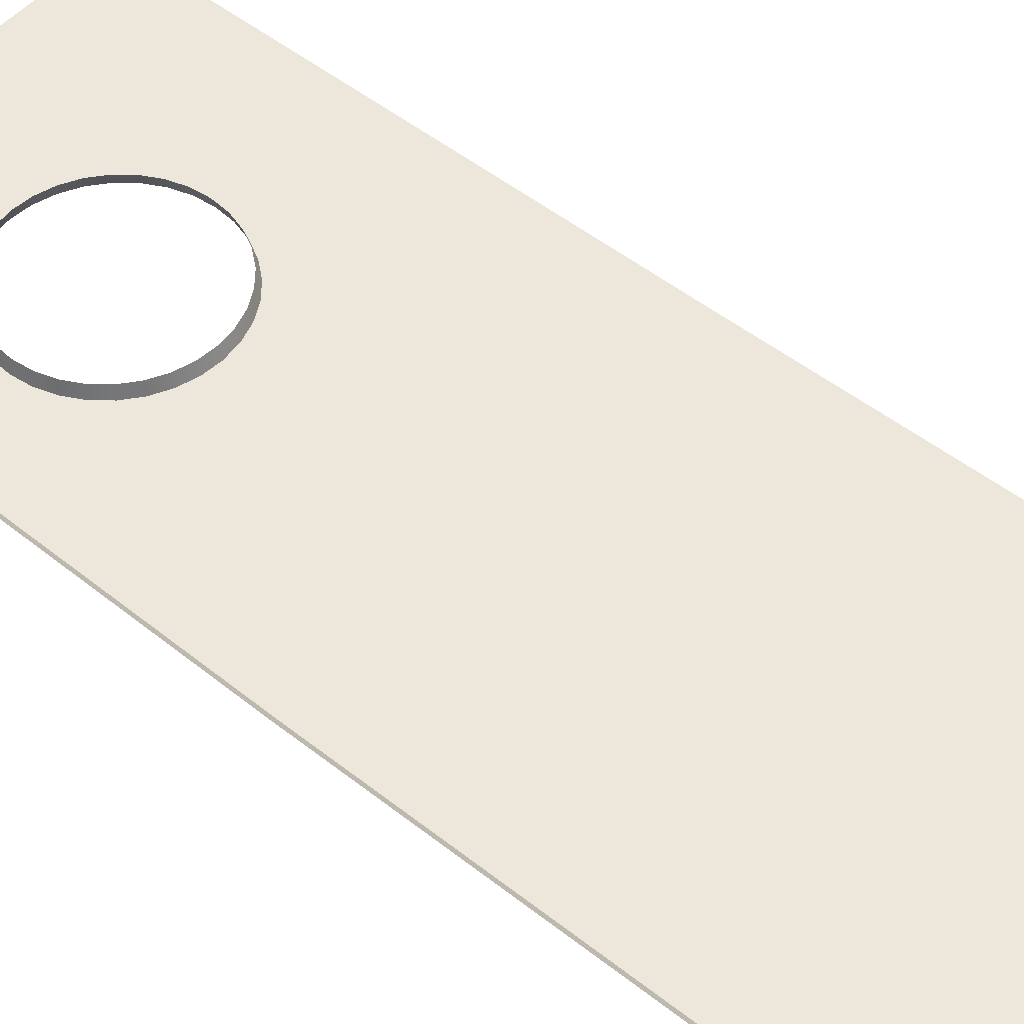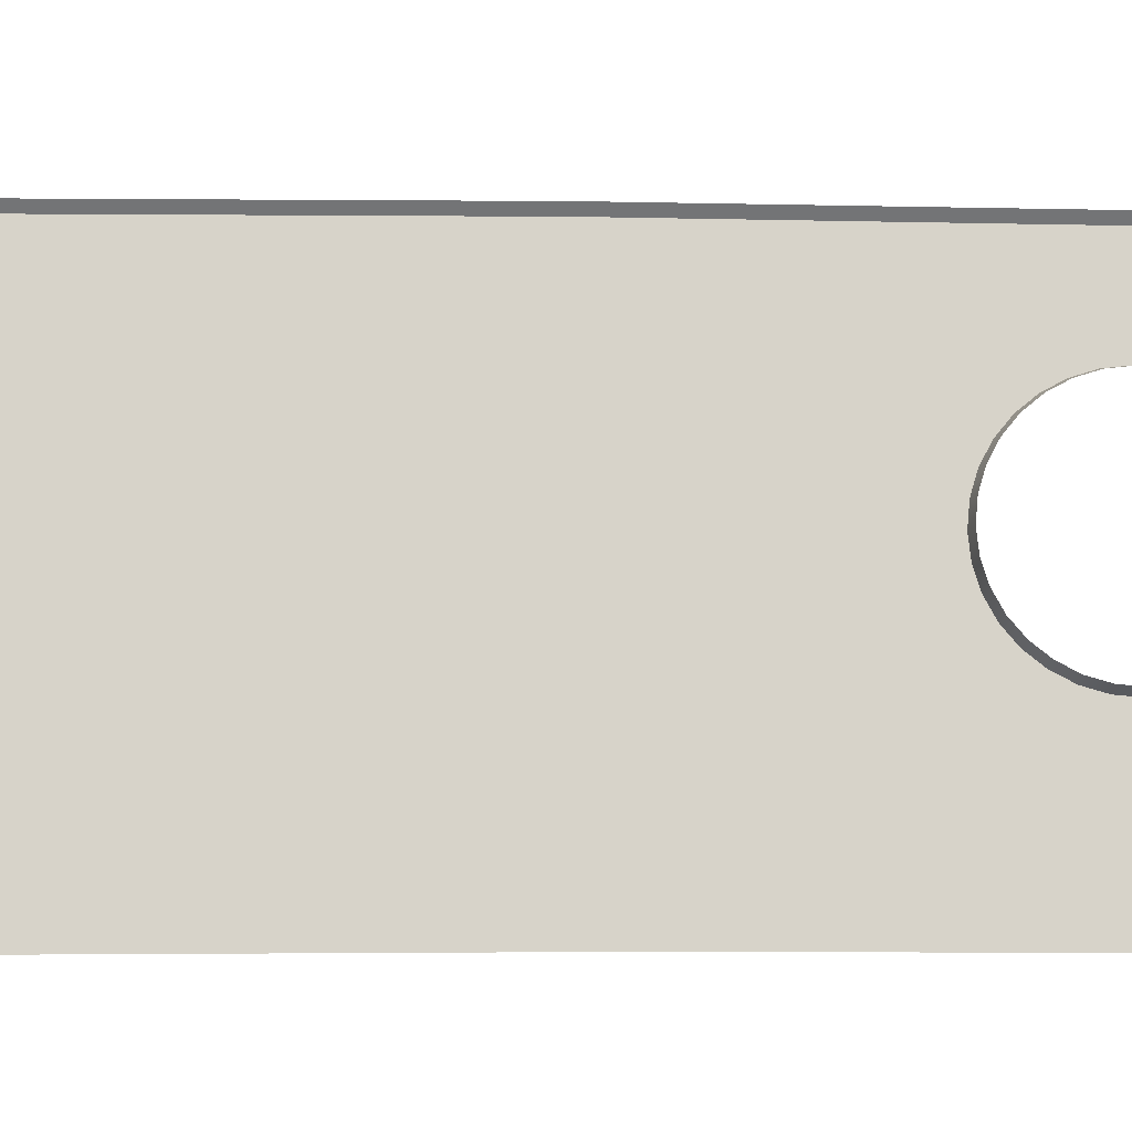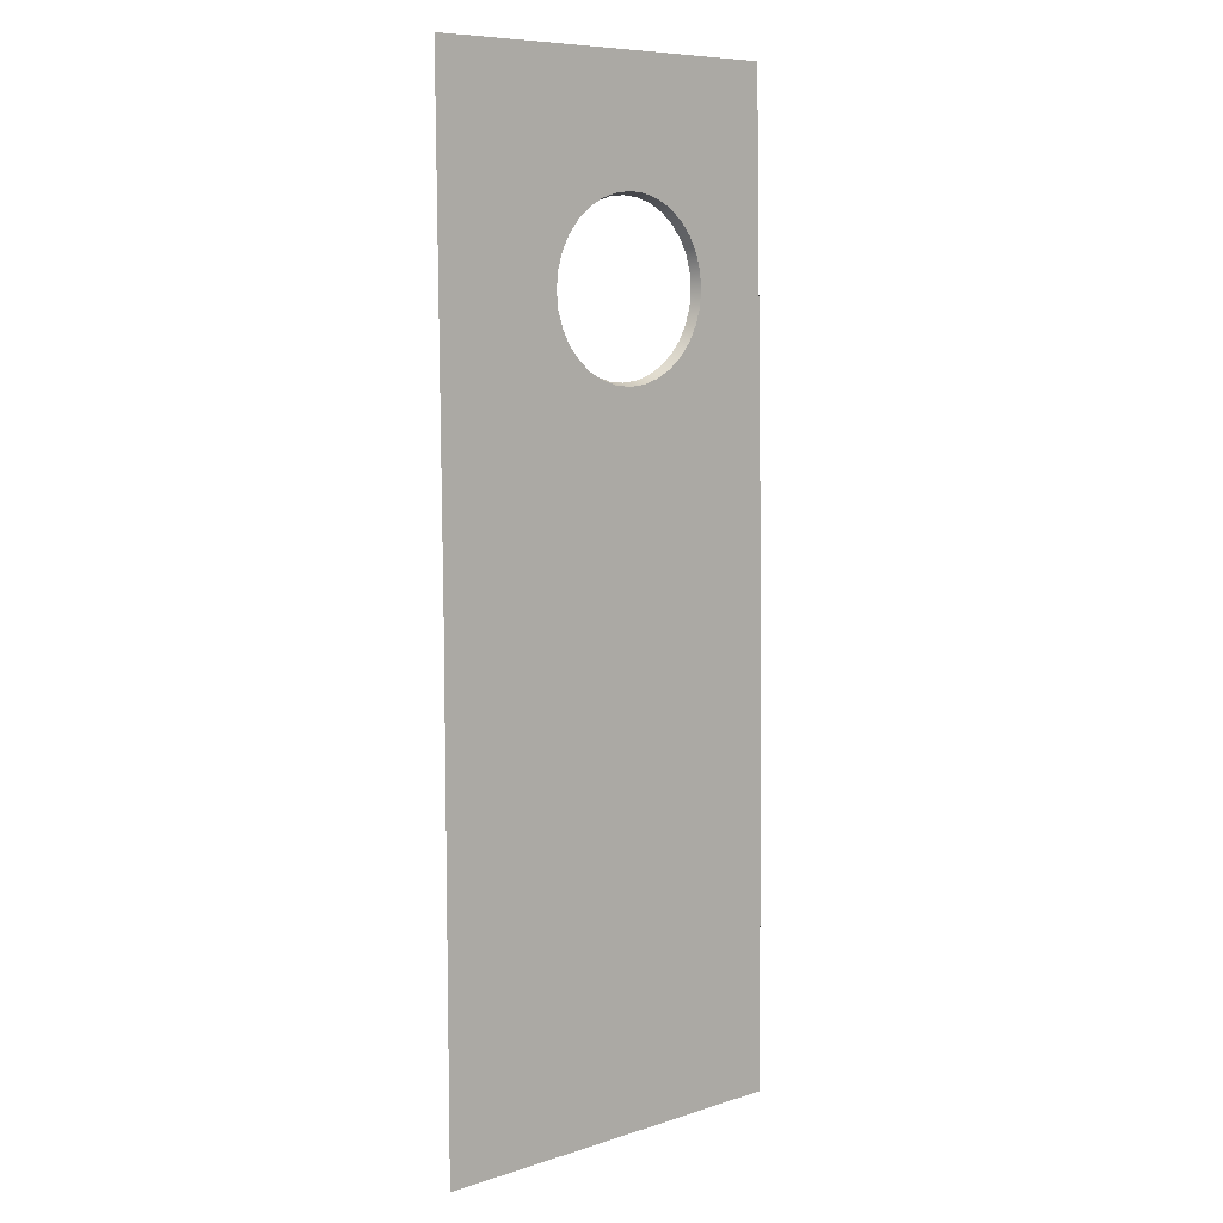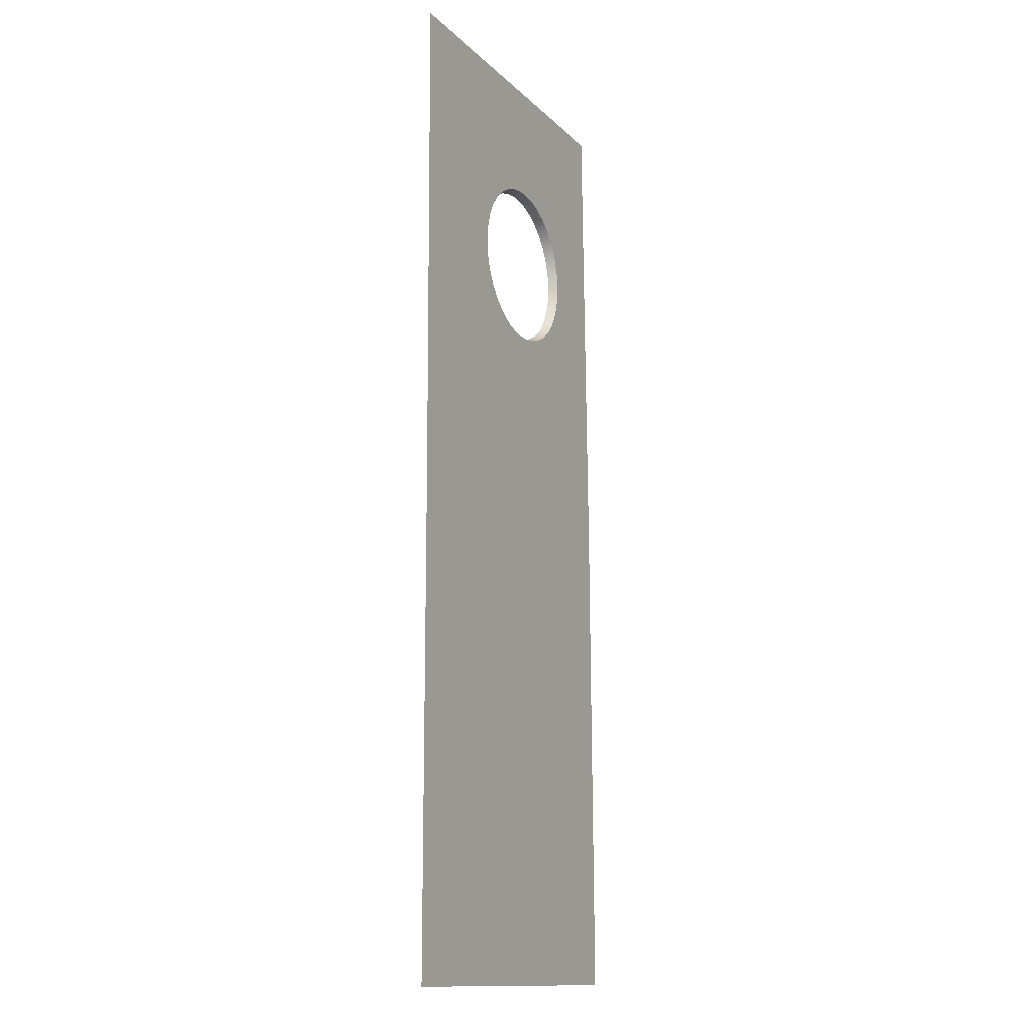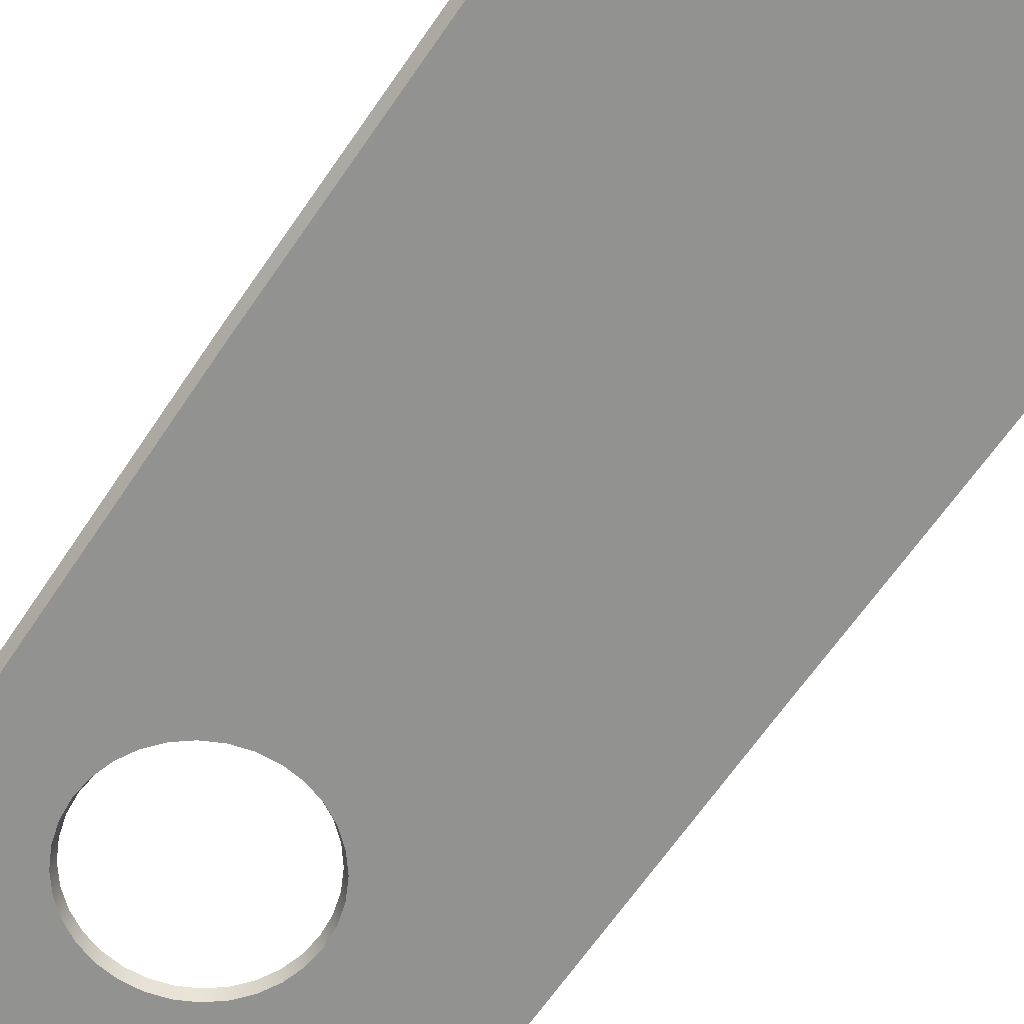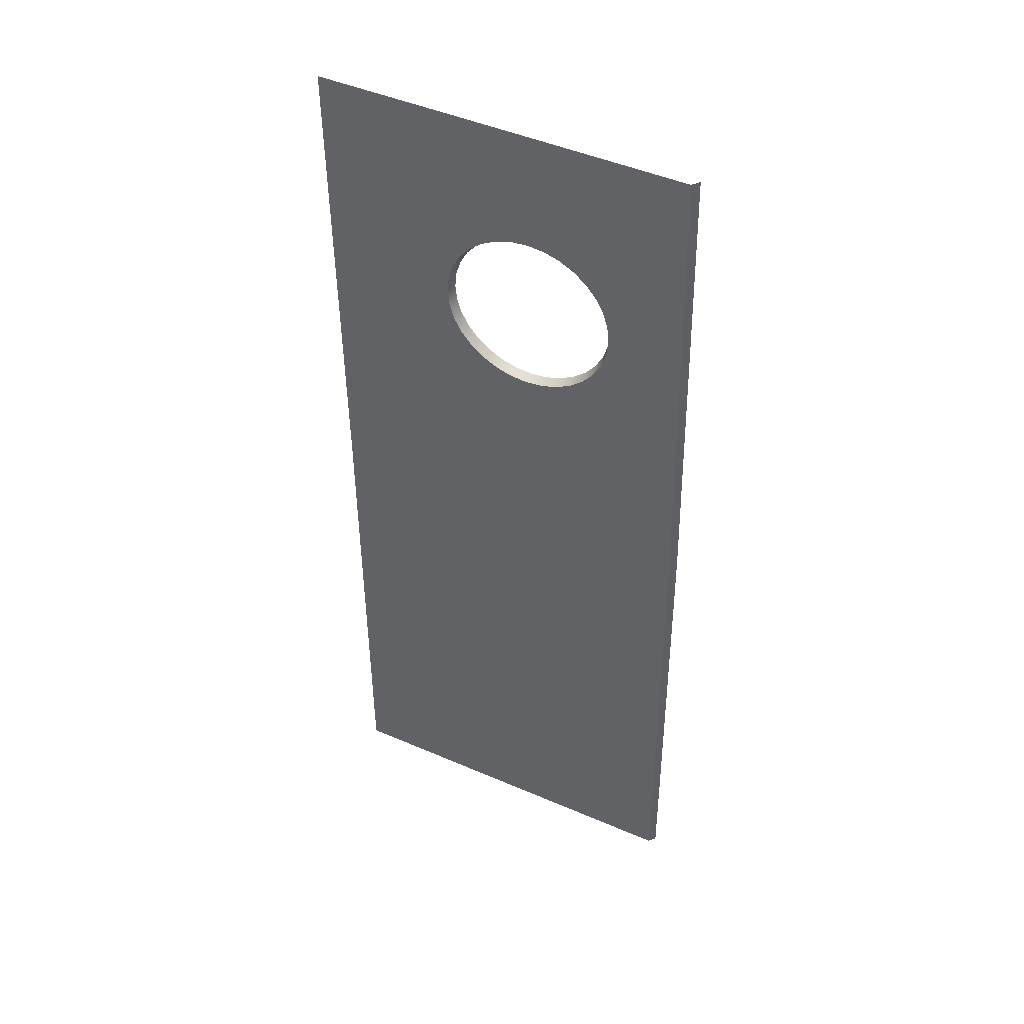
<metadata>
{"format":"obj","ext":"obj","renderer":"f3d","projection":"perspective","resolution":1024,"background":"white","views":[{"elev":50.9,"azim":130.2,"up":"+Y"},{"elev":76.1,"azim":-90.3,"up":"+Y"},{"elev":8.3,"azim":-41.4,"up":"+Z"},{"elev":-13.6,"azim":-62.7,"up":"+Z"},{"elev":-66.2,"azim":145.0,"up":"+Y"},{"elev":46.5,"azim":26.2,"up":"+Z"}]}
</metadata>
<code>
g CB-Door_0
v 0.05497 -3.689 0.003048
v 0.03775 -3.708 0.002282
v 0.03566 -3.708 0.2187
v 0.05288 -3.689 0.2196
v 0.04007 -3.689 1.438
v 0.02283 -3.708 1.436
v 0.02218 -3.689 2.24
v 0.004882 -3.708 2.239
v 0.008952 -3.689 2.833
v -0.008356 -3.708 2.831
v -0.6299 -3.708 0.002282
v 0.03566 -3.708 0.2187
v 0.03775 -3.708 0.002282
v -0.6341 -3.708 0.2194
v 0.02283 -3.708 1.436
v -0.6598 -3.708 1.442
v -1.058 -3.708 0.003048
v -1.058 -3.708 0.2198
v -1.058 -3.708 1.445
v -0.6806 -3.708 2.145
v -0.6579 -3.708 2.102
v -1.063 -3.708 2.233
v -0.6273 -3.708 2.065
v -0.6945 -3.708 2.191
v -0.6993 -3.708 2.239
v -0.6945 -3.708 2.287
v -1.067 -3.708 2.833
v -0.6806 -3.708 2.333
v -0.59 -3.708 2.034
v -0.6954 -3.708 2.832
v -0.5476 -3.708 2.012
v -0.6579 -3.708 2.375
v -0.5014 -3.708 1.998
v -0.4535 -3.708 1.993
v -0.4056 -3.708 1.998
v -0.6273 -3.708 2.412
v -0.59 -3.708 2.443
v -0.5476 -3.708 2.466
v -0.4527 -3.708 2.832
v -0.3595 -3.708 2.012
v -0.5014 -3.708 2.48
v -0.317 -3.708 2.034
v -0.4535 -3.708 2.484
v -0.4056 -3.708 2.48
v -0.3595 -3.708 2.466
v -0.2797 -3.708 2.065
v -0.2492 -3.708 2.102
v -0.2264 -3.708 2.145
v -0.008356 -3.708 2.831
v 0.004882 -3.708 2.239
v -0.317 -3.708 2.443
v -0.2125 -3.708 2.191
v -0.2797 -3.708 2.412
v -0.2492 -3.708 2.375
v -0.2264 -3.708 2.333
v -0.2077 -3.708 2.239
v -0.2125 -3.708 2.287
v -0.2125 -3.708 2.287
v -0.2214 -3.679 2.285
v -0.2349 -3.679 2.329
v -0.2264 -3.708 2.333
v -0.2077 -3.708 2.239
v -0.2568 -3.679 2.37
v -0.2169 -3.679 2.239
v -0.2492 -3.708 2.375
v -0.2125 -3.708 2.191
v -0.2862 -3.679 2.406
v -0.2214 -3.679 2.193
v -0.2797 -3.708 2.412
v -0.2264 -3.708 2.145
v -0.322 -3.679 2.435
v -0.2349 -3.679 2.148
v -0.317 -3.708 2.443
v -0.2492 -3.708 2.102
v -0.363 -3.679 2.457
v -0.2568 -3.679 2.107
v -0.3595 -3.708 2.466
v -0.2797 -3.708 2.065
v -0.4073 -3.679 2.471
v -0.2862 -3.679 2.071
v -0.4056 -3.708 2.48
v -0.317 -3.708 2.034
v -0.4535 -3.679 2.475
v -0.322 -3.679 2.042
v -0.4535 -3.708 2.484
v -0.3595 -3.708 2.012
v -0.4997 -3.679 2.471
v -0.363 -3.679 2.02
v -0.5014 -3.708 2.48
v -0.4056 -3.708 1.998
v -0.544 -3.679 2.457
v -0.4073 -3.679 2.007
v -0.5476 -3.708 2.466
v -0.4535 -3.708 1.993
v -0.585 -3.679 2.435
v -0.4535 -3.679 2.002
v -0.59 -3.708 2.443
v -0.5014 -3.708 1.998
v -0.6208 -3.679 2.406
v -0.4997 -3.679 2.007
v -0.6273 -3.708 2.412
v -0.5476 -3.708 2.012
v -0.6502 -3.679 2.37
v -0.544 -3.679 2.02
v -0.6579 -3.708 2.375
v -0.59 -3.708 2.034
v -0.6721 -3.679 2.329
v -0.585 -3.679 2.042
v -0.6806 -3.708 2.333
v -0.6273 -3.708 2.065
v -0.6856 -3.679 2.285
v -0.6208 -3.679 2.071
v -0.6945 -3.708 2.287
v -0.6579 -3.708 2.102
v -0.6901 -3.679 2.239
v -0.6502 -3.679 2.107
v -0.6993 -3.708 2.239
v -0.6806 -3.708 2.145
v -0.6856 -3.679 2.193
v -0.6721 -3.679 2.148
v -0.6945 -3.708 2.191
g CB-Door_0_0
f 3 2 1
f 4 3 1
f 3 4 5
f 6 3 5
f 5 7 6
f 7 8 6
f 8 7 9
f 10 8 9
f 13 12 11
f 12 14 11
f 14 12 15
f 16 14 15
f 11 14 17
f 14 18 17
f 14 16 18
f 16 19 18
f 19 16 20
f 20 16 21
f 20 22 19
f 16 23 21
f 20 24 22
f 24 25 22
f 26 22 25
f 27 22 26
f 26 28 27
f 23 16 29
f 28 30 27
f 16 31 29
f 28 32 30
f 31 16 33
f 16 34 33
f 34 16 35
f 32 36 30
f 36 37 30
f 37 38 30
f 16 15 35
f 30 38 39
f 15 40 35
f 38 41 39
f 42 40 15
f 41 43 39
f 44 39 43
f 39 44 45
f 46 42 15
f 47 46 15
f 48 47 15
f 49 39 45
f 48 15 50
f 49 45 51
f 52 48 50
f 53 49 51
f 49 53 54
f 55 49 54
f 50 49 55
f 56 52 50
f 57 50 55
f 56 50 57
f 60 59 58
f 61 60 58
f 58 59 62
f 63 60 61
f 59 64 62
f 65 63 61
f 62 64 66
f 67 63 65
f 64 68 66
f 69 67 65
f 66 68 70
f 71 67 69
f 68 72 70
f 73 71 69
f 70 72 74
f 75 71 73
f 72 76 74
f 77 75 73
f 74 76 78
f 79 75 77
f 76 80 78
f 81 79 77
f 78 80 82
f 83 79 81
f 80 84 82
f 85 83 81
f 82 84 86
f 87 83 85
f 84 88 86
f 89 87 85
f 86 88 90
f 91 87 89
f 88 92 90
f 93 91 89
f 90 92 94
f 95 91 93
f 92 96 94
f 97 95 93
f 94 96 98
f 99 95 97
f 96 100 98
f 101 99 97
f 98 100 102
f 103 99 101
f 100 104 102
f 105 103 101
f 102 104 106
f 107 103 105
f 104 108 106
f 109 107 105
f 106 108 110
f 111 107 109
f 108 112 110
f 113 111 109
f 110 112 114
f 115 111 113
f 112 116 114
f 117 115 113
f 114 116 118
f 119 115 117
f 116 120 118
f 121 119 117
f 118 120 121
f 120 119 121

</code>
